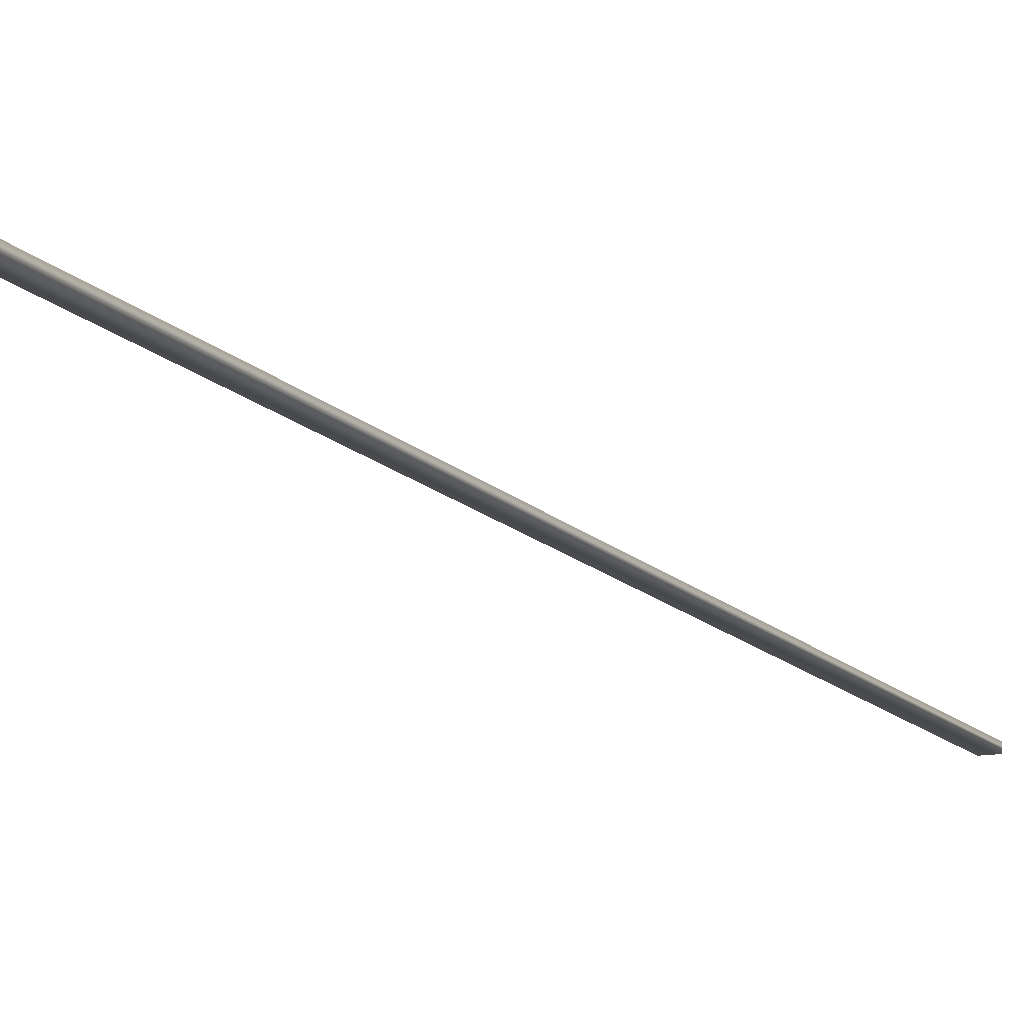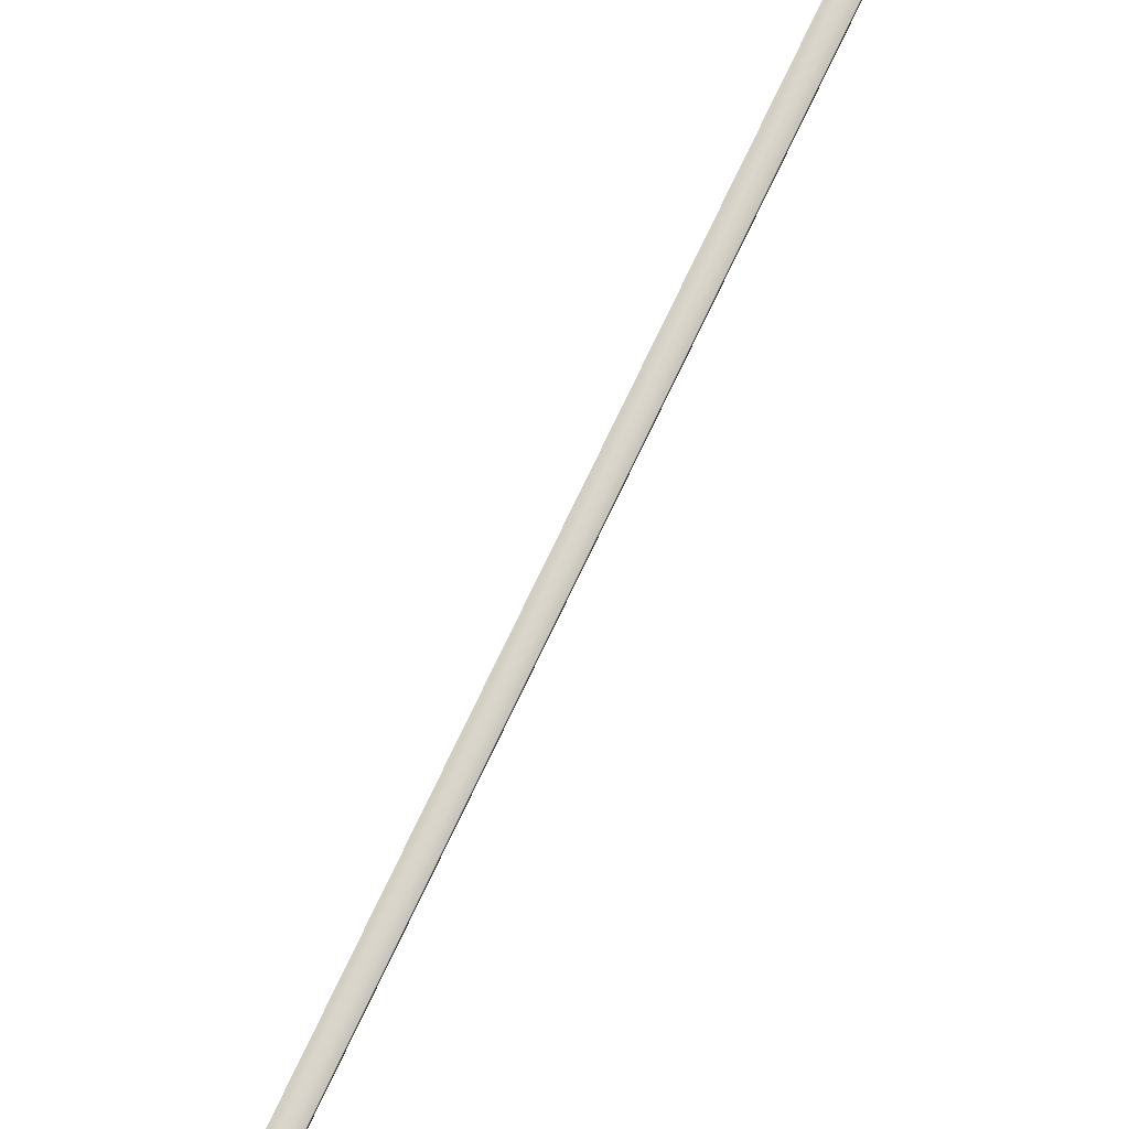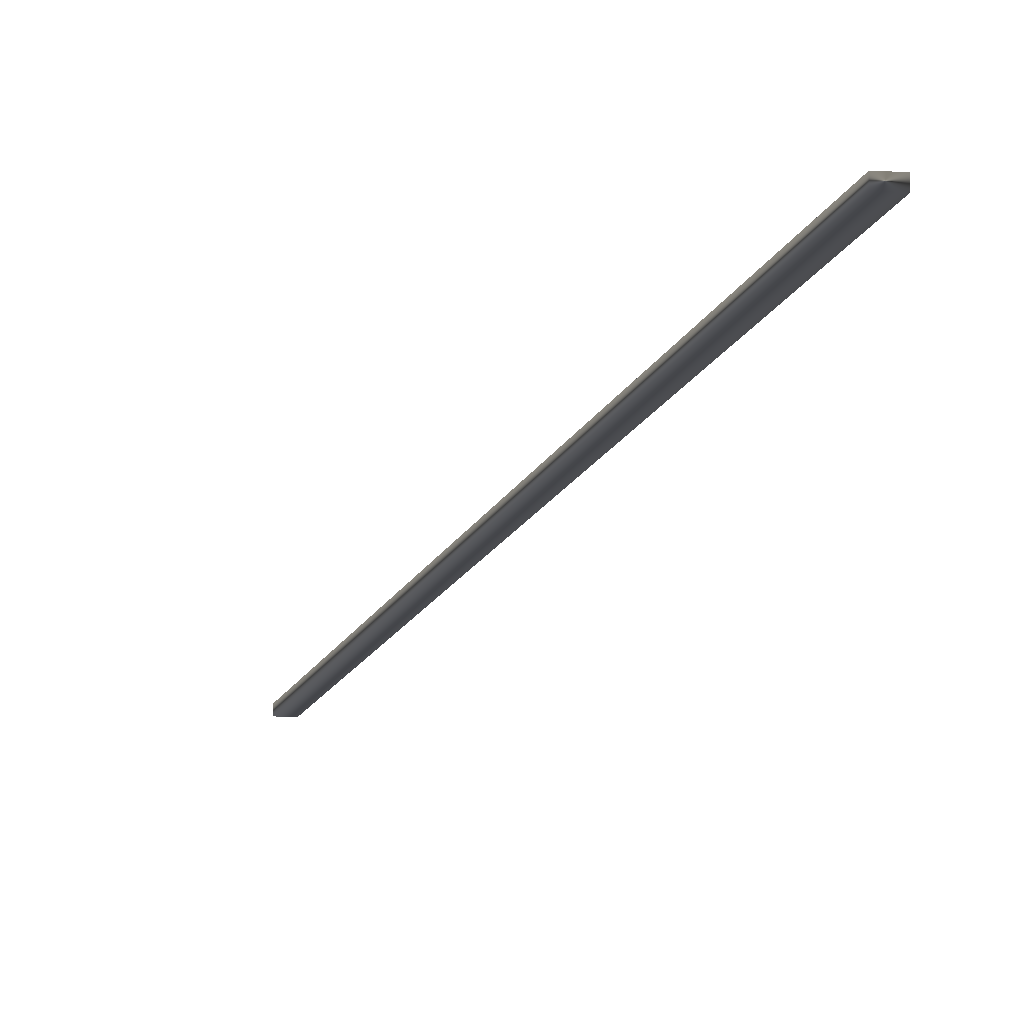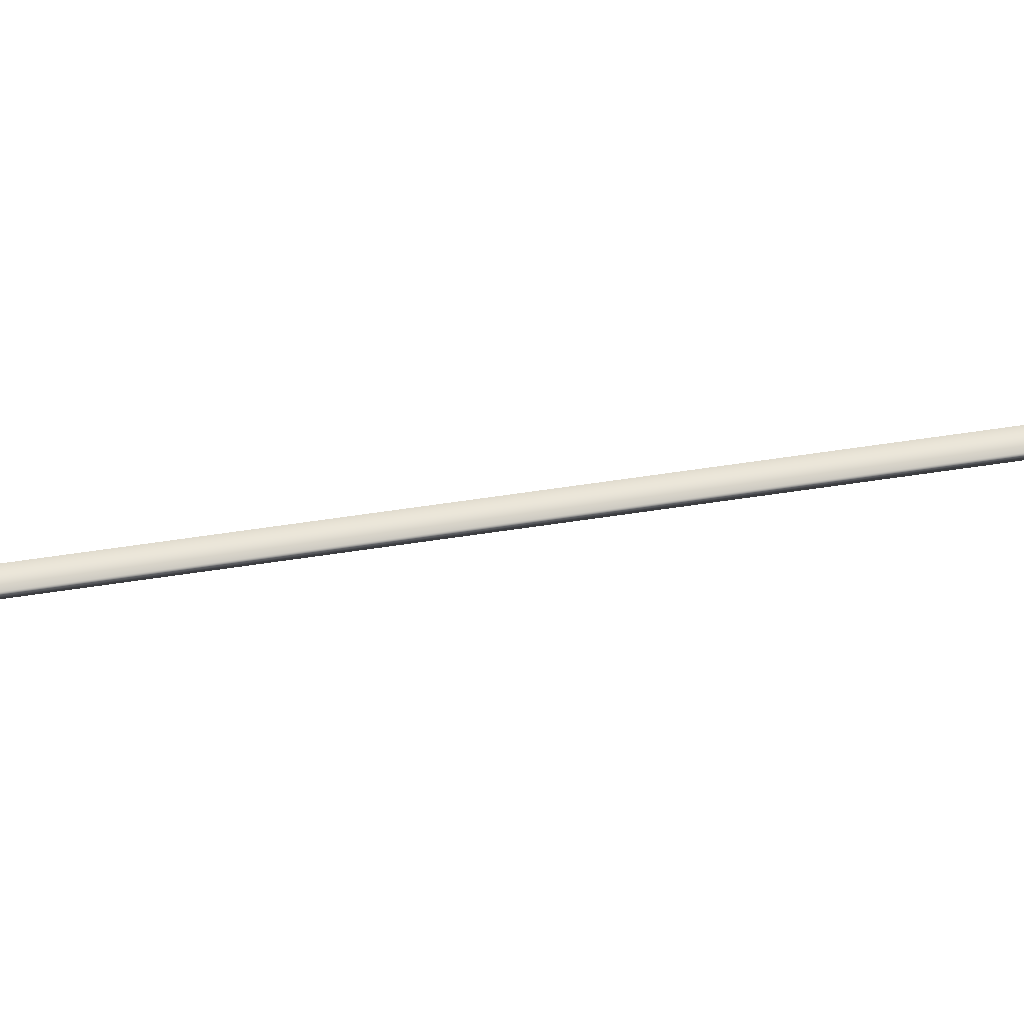
<metadata>
{"format":"obj","ext":"obj","renderer":"f3d","projection":"perspective","resolution":1024,"background":"white","views":[{"elev":-12.2,"azim":36.1,"up":"+Y"},{"elev":74.7,"azim":-141.6,"up":"+Y"},{"elev":-9.7,"azim":2.1,"up":"+Y"},{"elev":61.1,"azim":94.2,"up":"+Y"}]}
</metadata>
<code>
v -38.74 55.65 25.59
v -38.74 55.67 25.59
v -39.63 55.65 21.73
v -39.63 55.67 21.73
v -39.59 55.67 21.72
v -39.59 55.65 21.72
v -38.7 55.65 25.58
v -38.7 55.67 25.58
f 1 2 3
f 3 2 4
f 5 6 4
f 4 6 3
f 7 1 6
f 6 1 3
f 8 5 2
f 2 5 4
f 2 1 8
f 8 1 7
f 8 7 5
f 5 7 6

</code>
